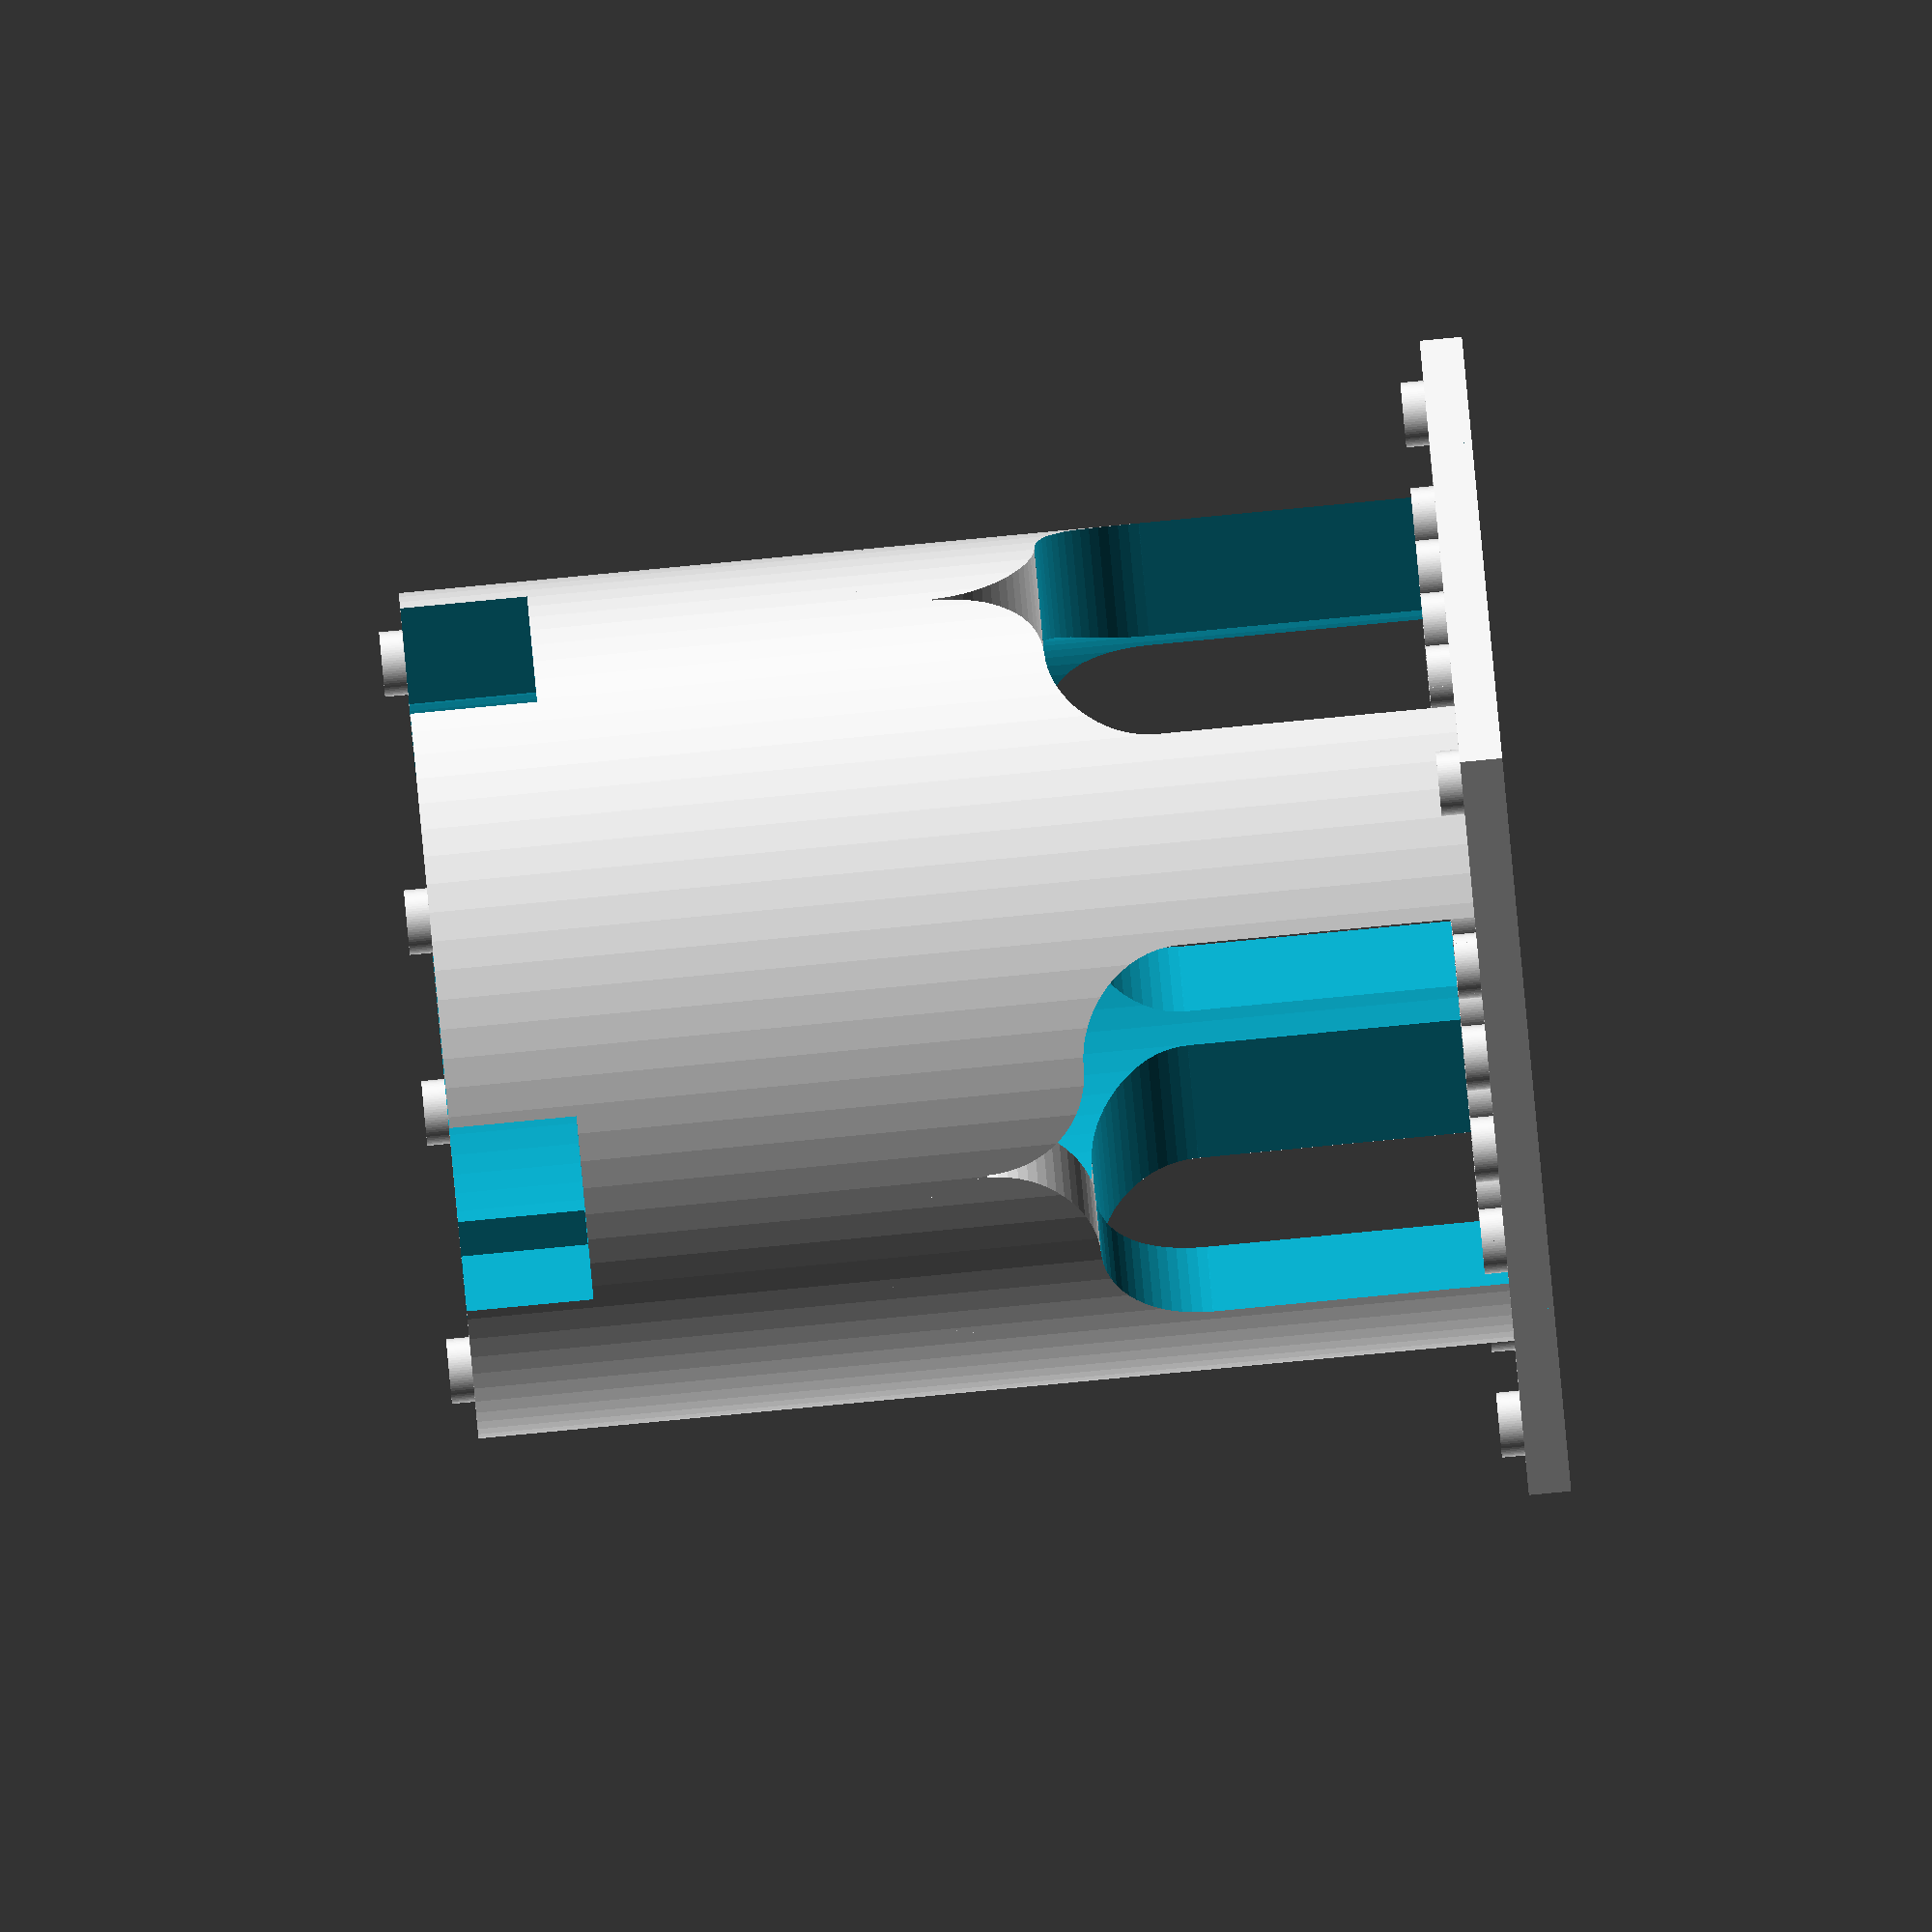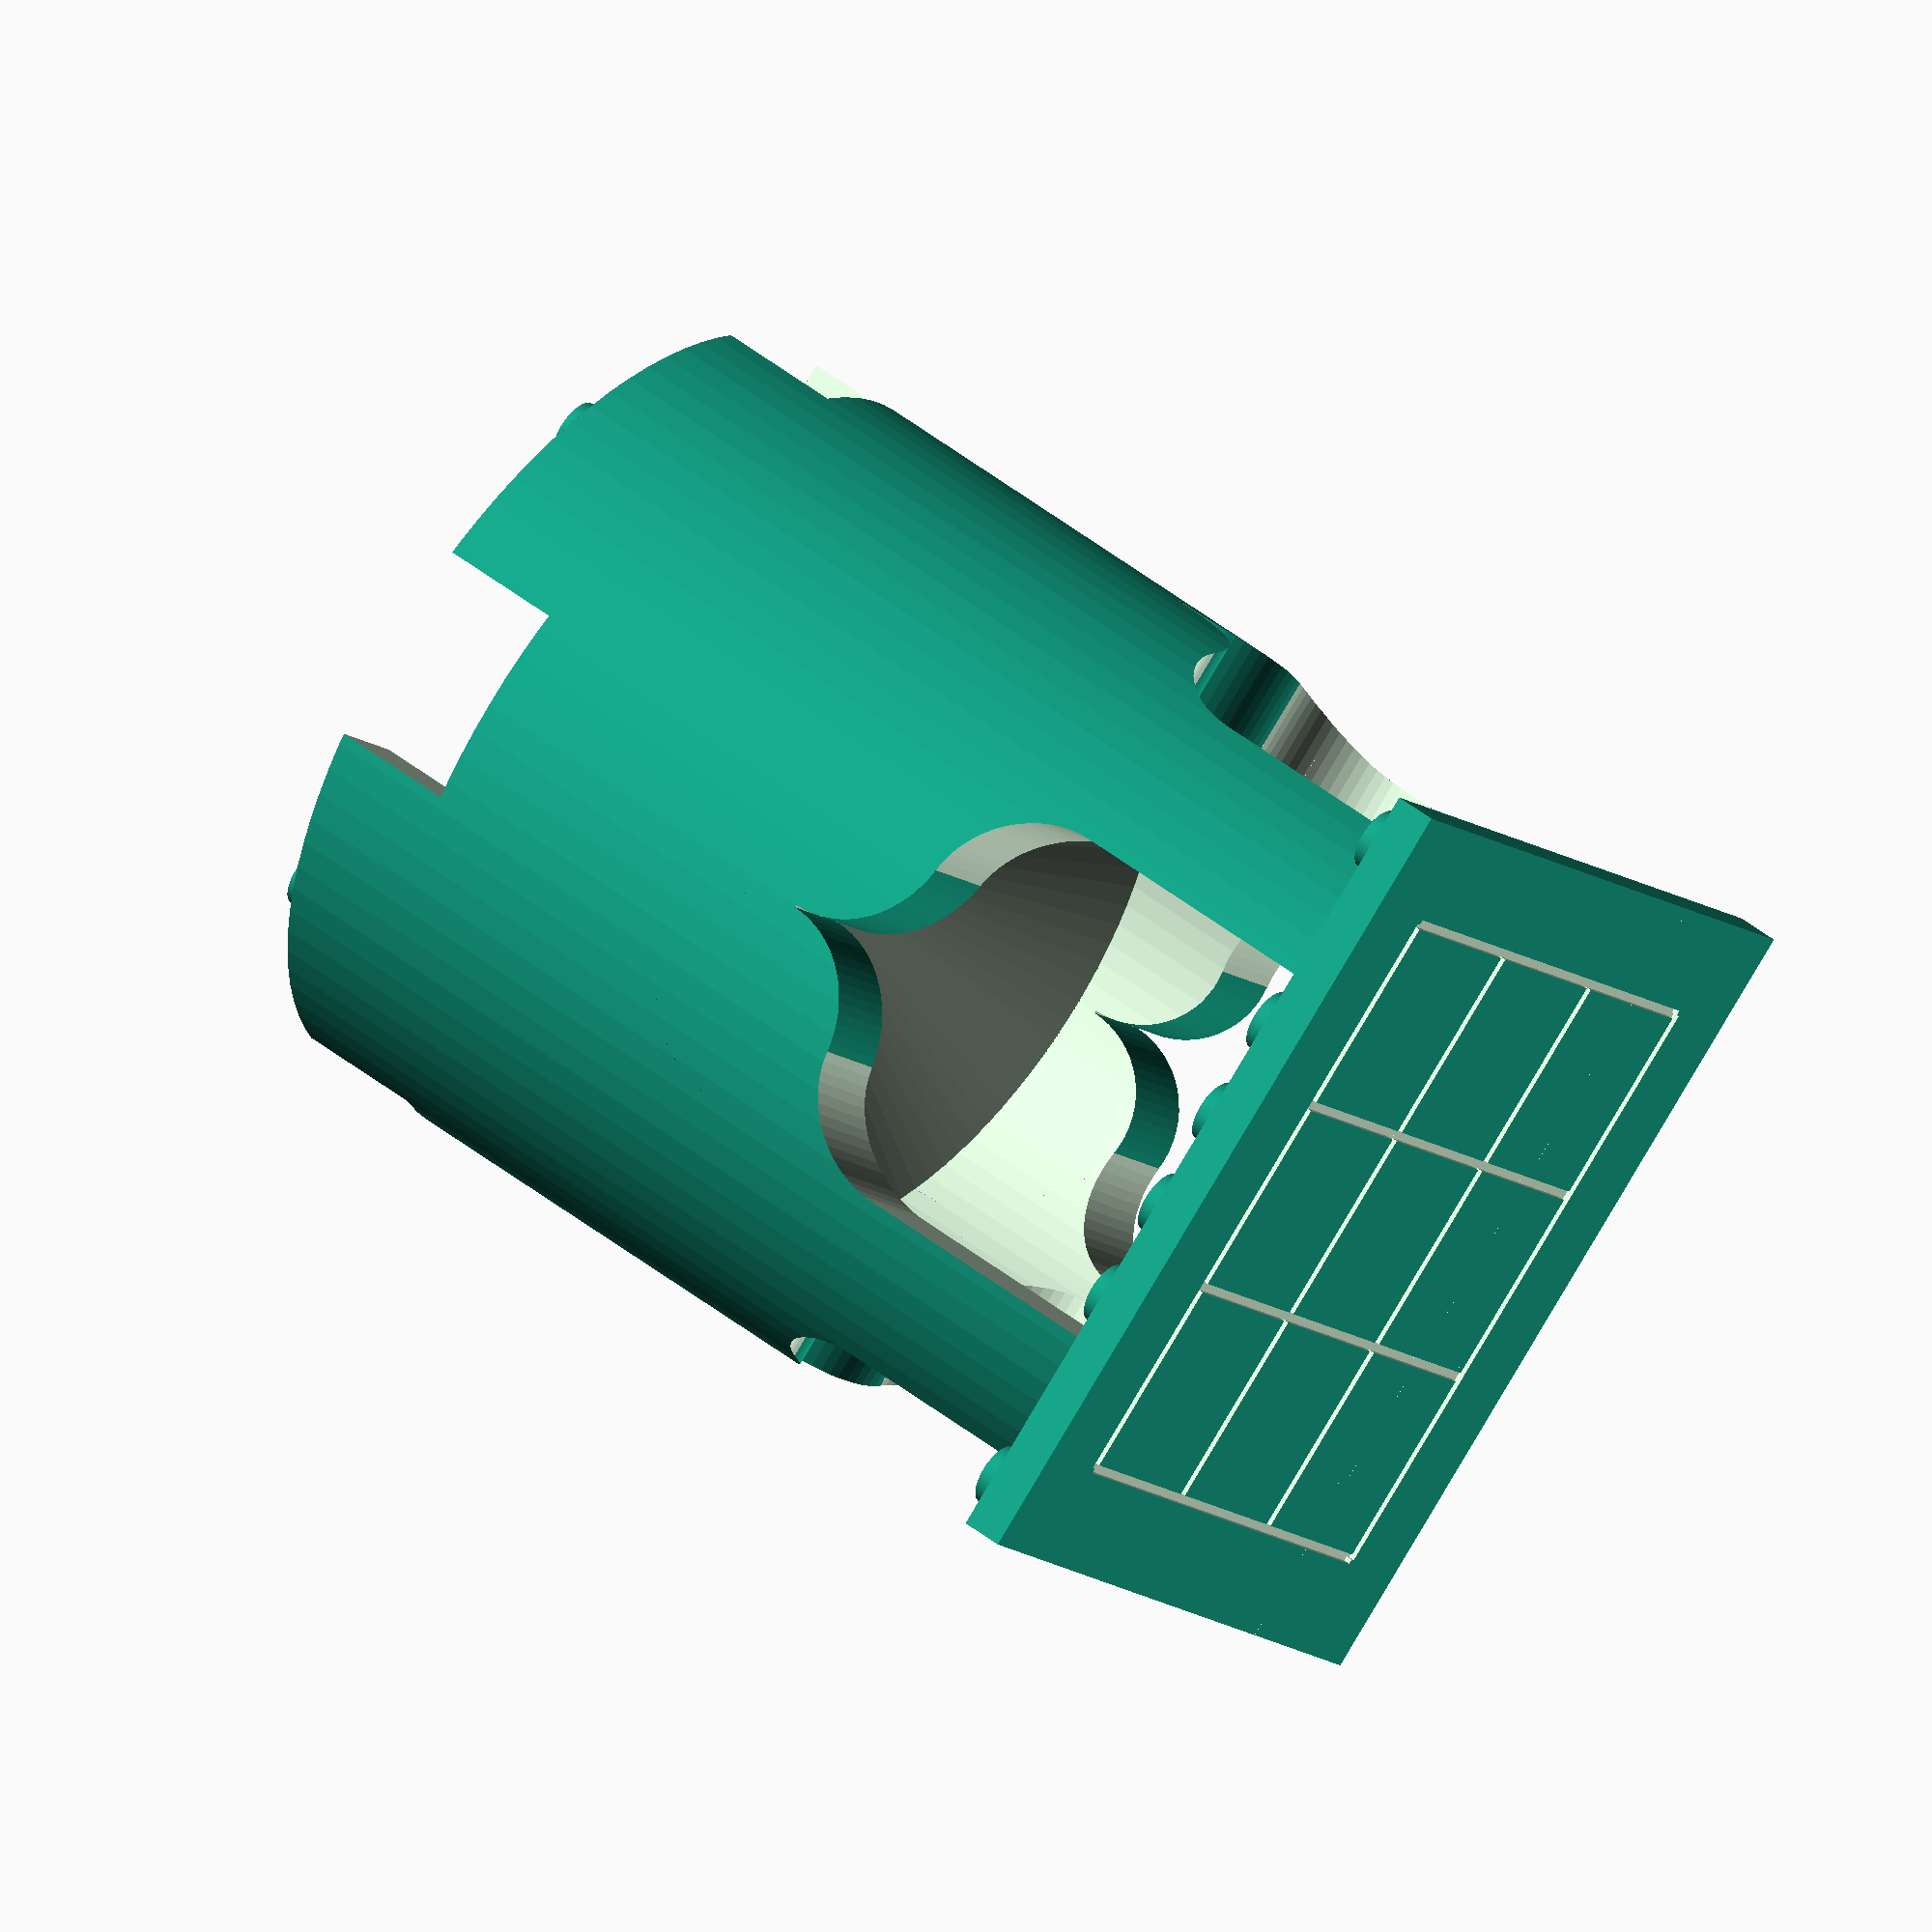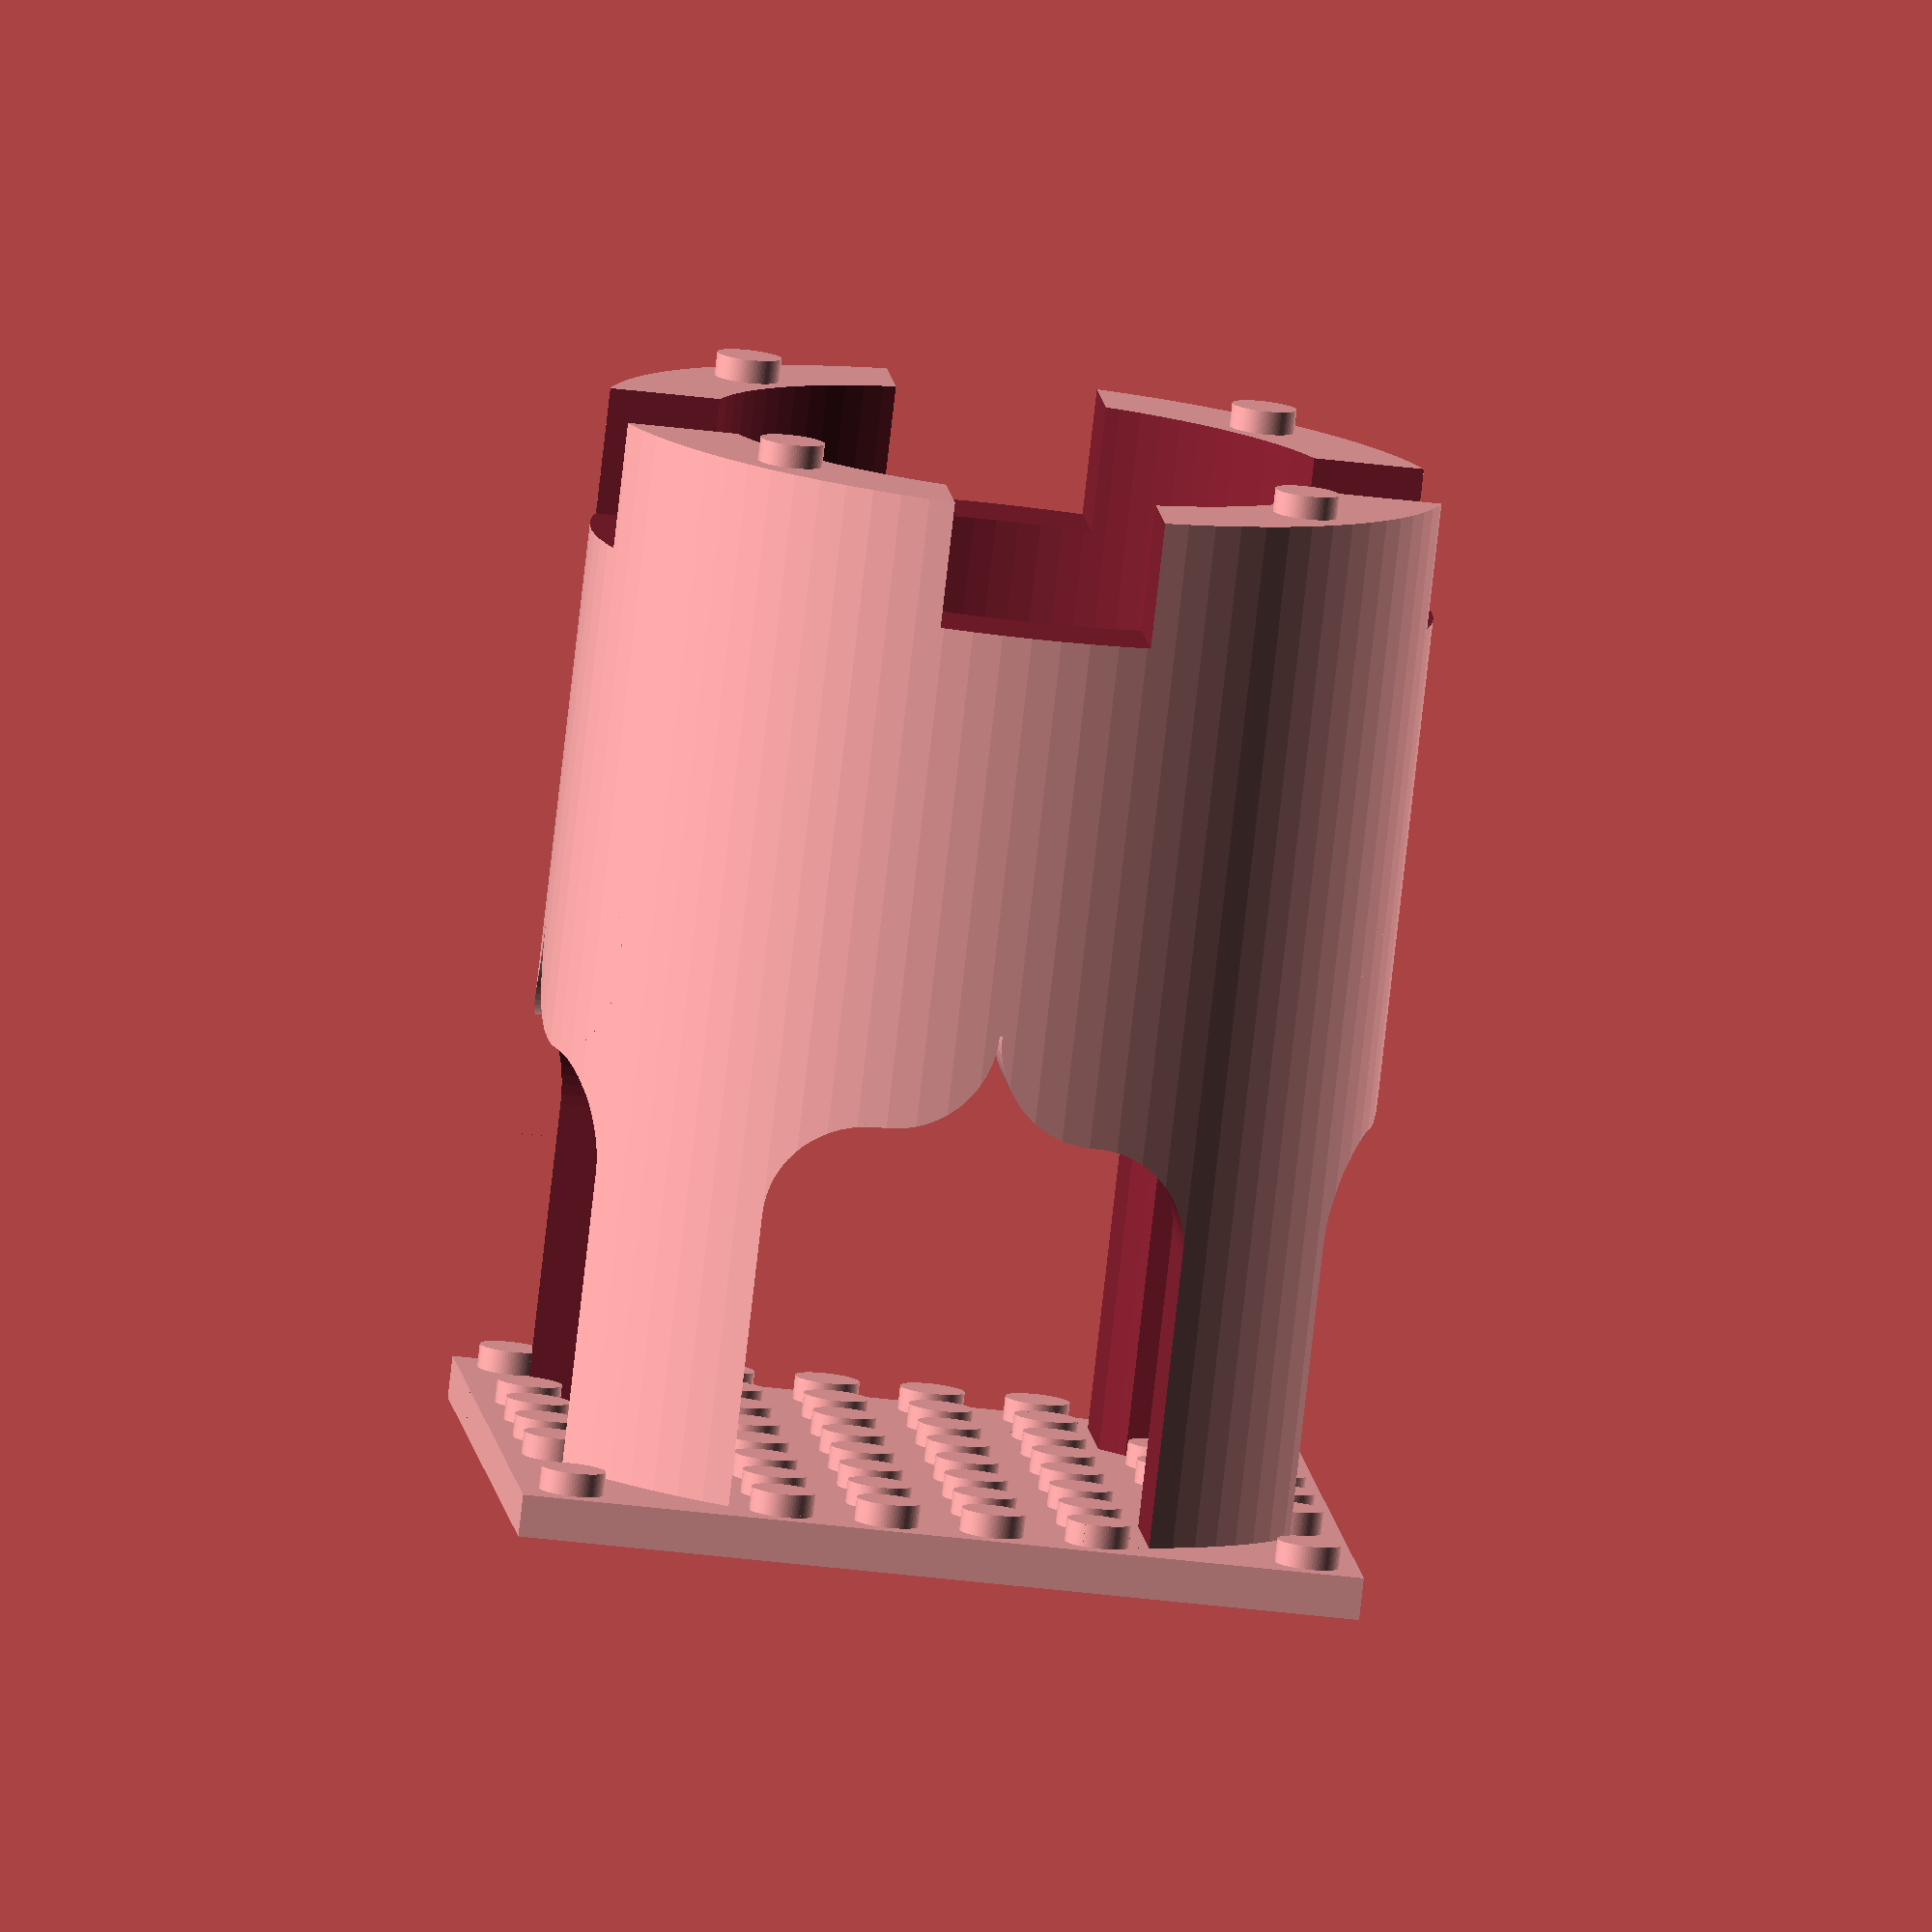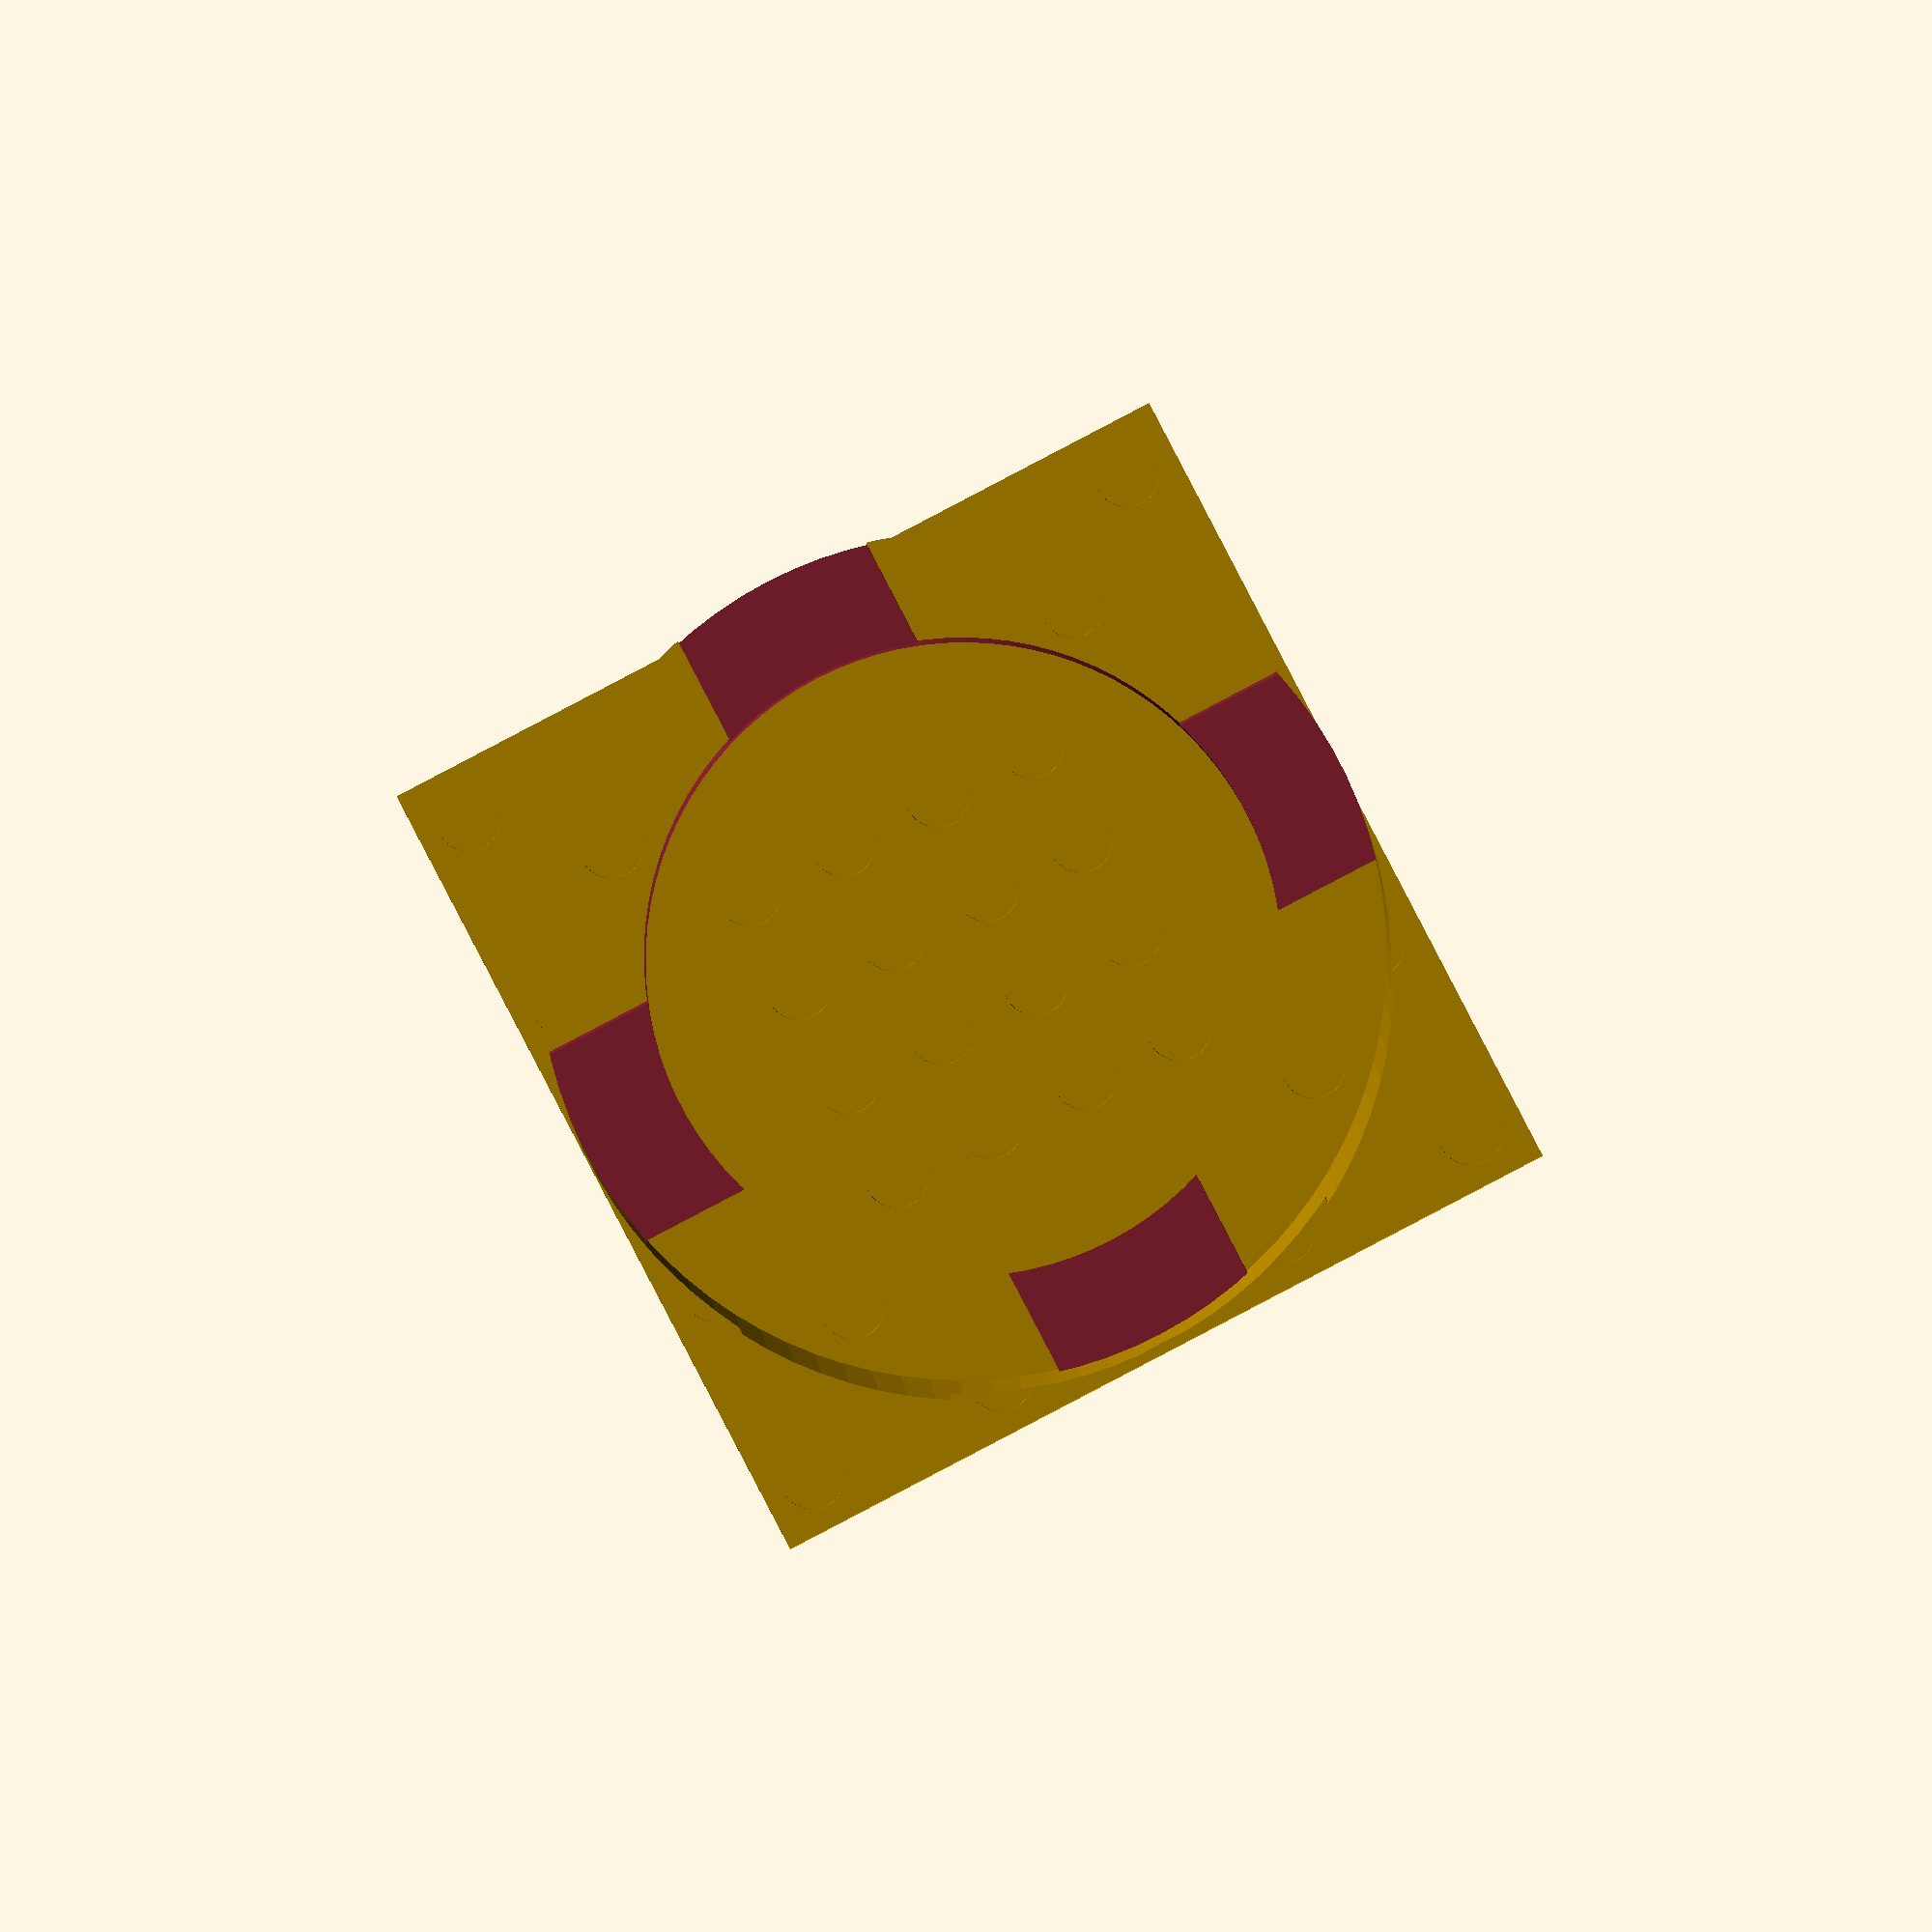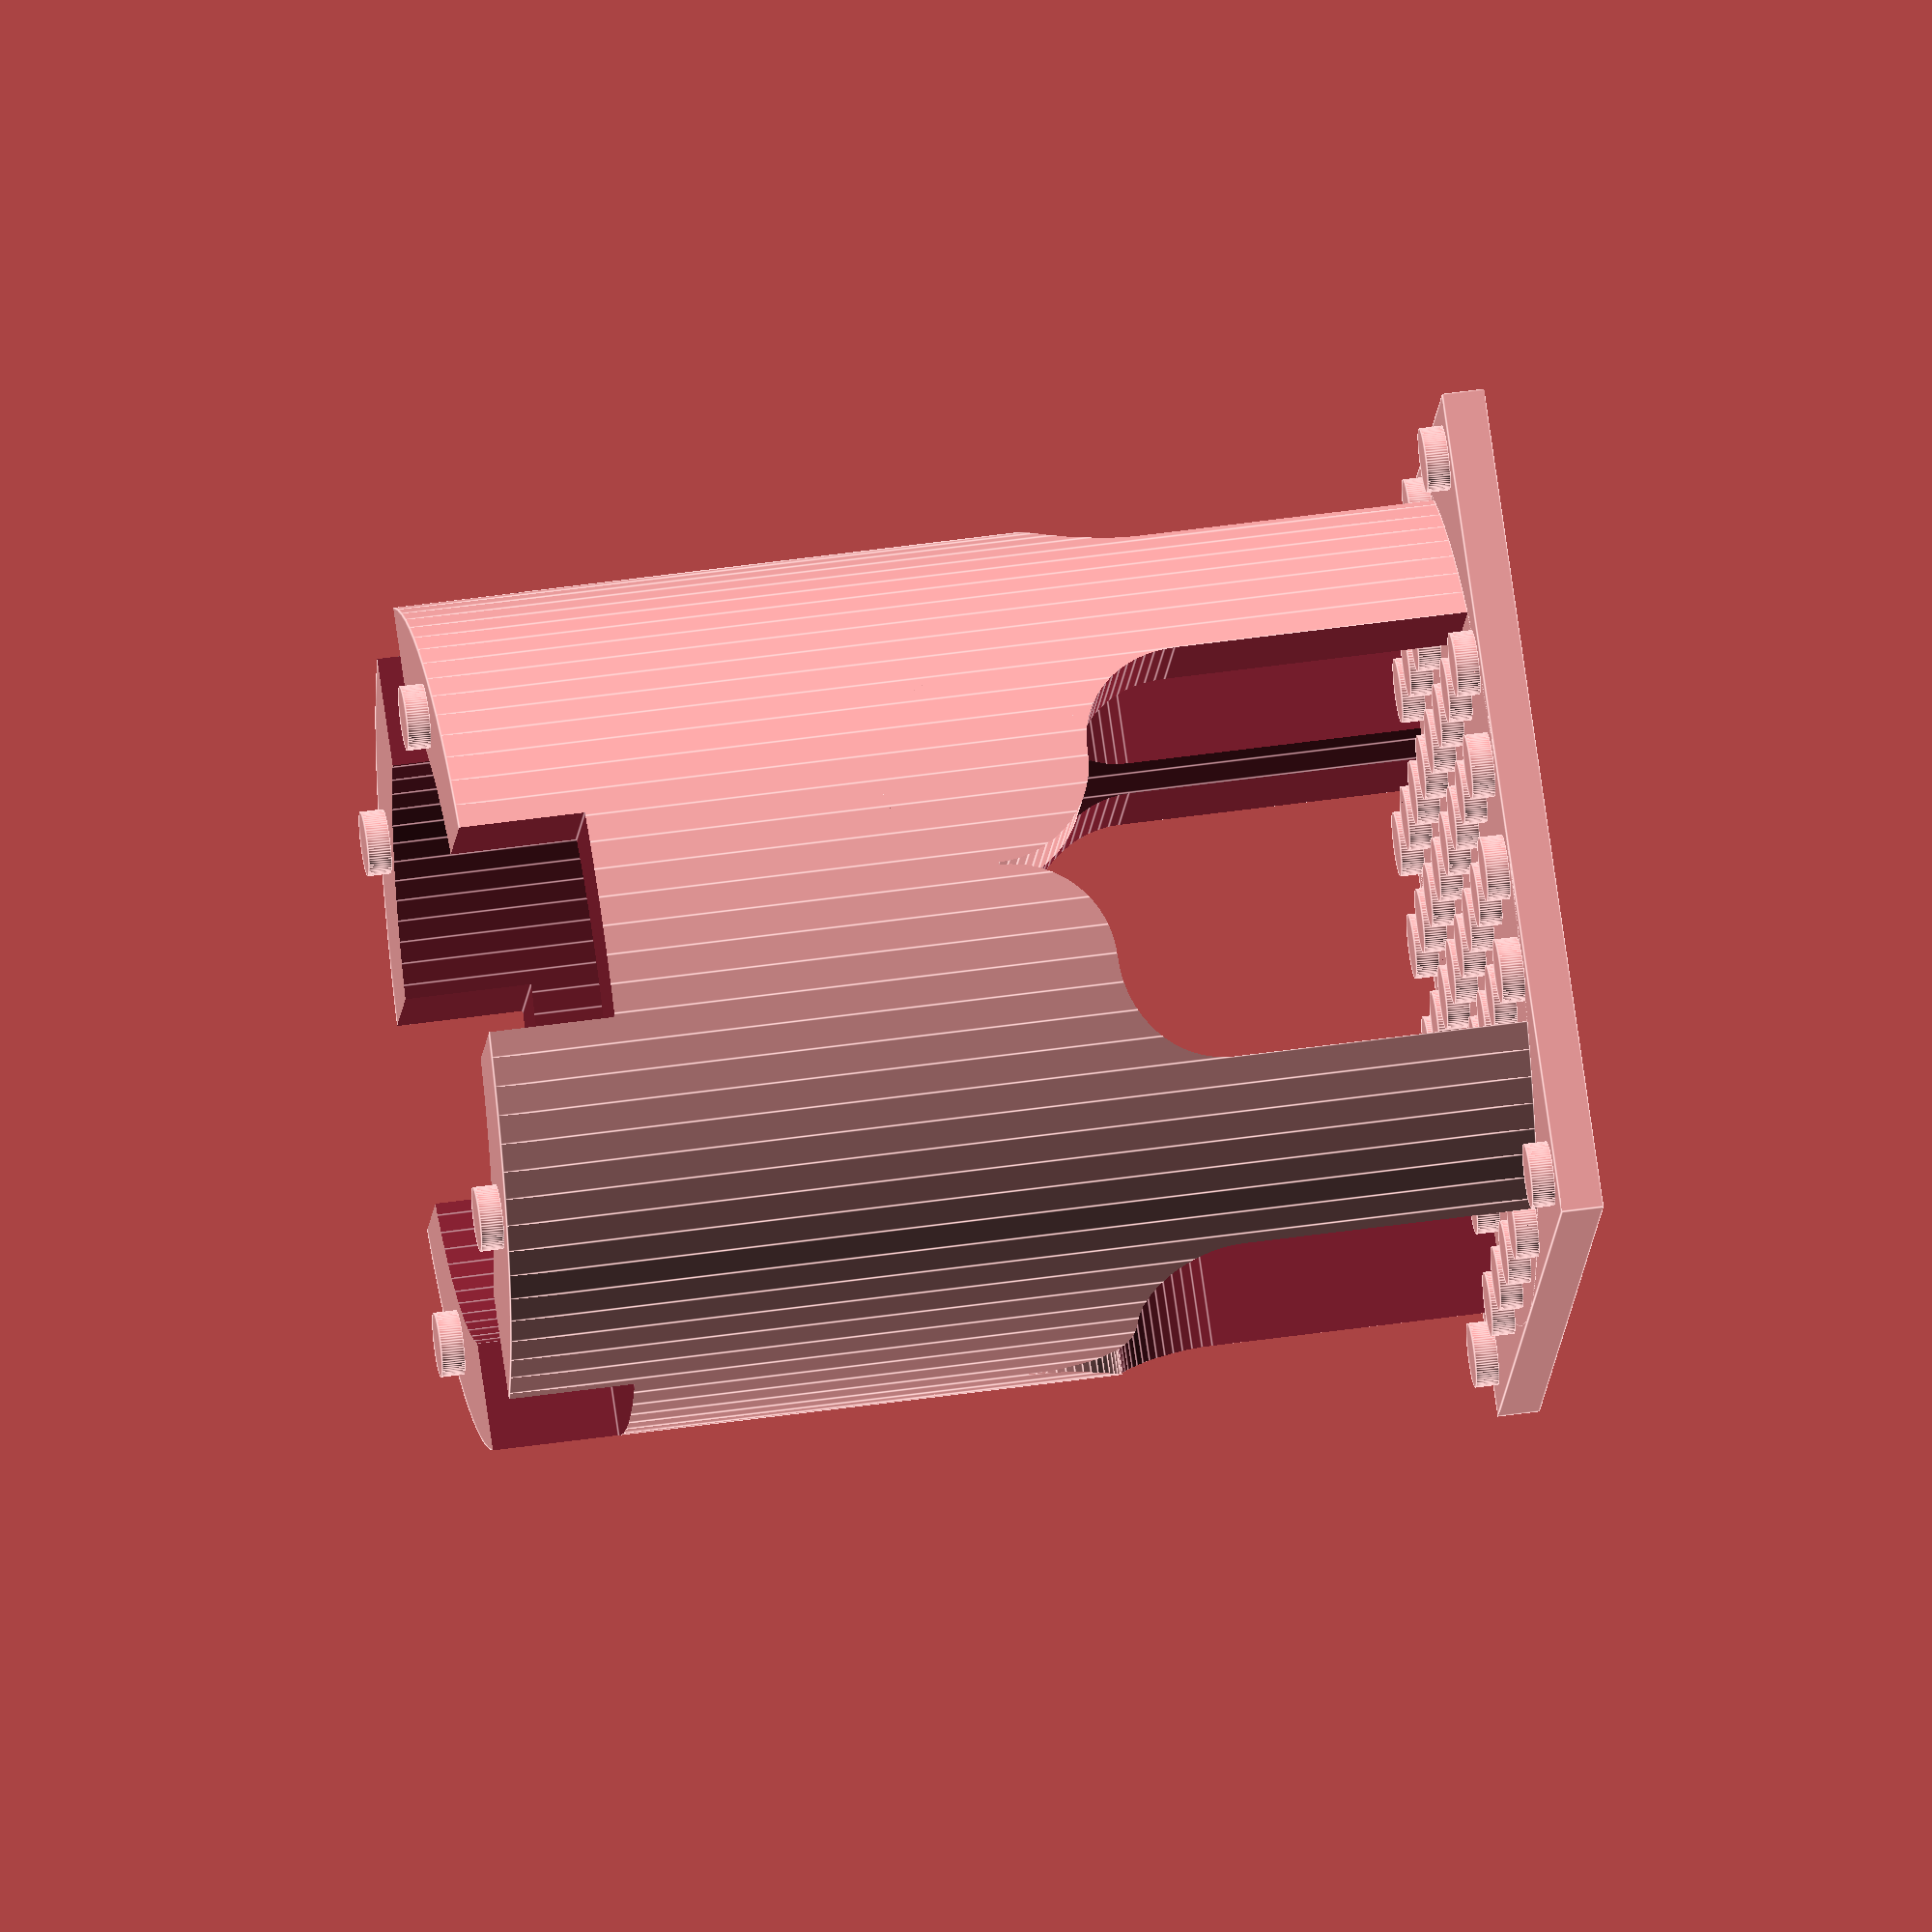
<openscad>
/* [Template] */

// Choose the template
template = "Tower ground" ; //[Tower ground, Tower floor]

/* [Base] */

// Base size of the template (8, 12 or 16)
base_plate_size = 8 ; //[8:4:16]

/* [Gates/Windows] */

// Choose the style of the 'Gate(s)' [Ground] or the 'high part of Window(s)' [Floor]
gate_style = "Ogee Arch" ; //[Roman Arch, Ogee Arch, Pointed Arch, Angular Arch]

// Choose the height (12 to 24)
gate_height = 12 ; //[12:1:24]

// Choose the width (Max half of gate height, Min 3.5 [Ground] or 0.5 [Floor])
gate_width = 4 ; //[0.5:0.5:8]

// Choose the position (f:front, b:back, l:left, r:right)
gate_position = "fblr" ; //[fb,rl,fbrl,f,b,r,l,fl,fr,bl,br,fbr,fbl,frl,brl]

// Choose the height over the Gate or Window
height_over_gate = 0.5 ; //[0.5:0.5:6]


/* [Battlements/Windows] */

// Choose the height of the 'Battlements' or the 'low part of Window(s)'
windows_height = 3 ; //[3:1:9]

// Choose the width (Max quater of base size)
windows_width = 2 ; //[0.5:0.5:4]


/* [Hidden] */
if (template == "Tower ground") 
tower_round_ground (base_plate_size, gate_style, gate_height, gate_width, gate_position, height_over_gate, windows_height, windows_width, "fbrl");
else if (template == "Tower floor")
tower_round_floor (base_plate_size, gate_style, gate_height, gate_width, gate_position, height_over_gate, windows_height, windows_width, "fbrl");
else {
  tower_round_ground (base_plate_size, "Ogee Arch", gate_height, gate_width, "fb", height_over_gate, windows_height, 0.5, "fbrl");
  /*
  translate([0,0,(1+gate_height+height_over_gate+15)*3.2])
  tower_round_floor (base_plate_size, "Angular Arch", gate_height, 0.5, gate_position, height_over_gate, windows_height, 2, "fbrl");
  translate([0,0,(1+gate_height+height_over_gate+36.5)*3.2])
  tower_round_floor (base_plate_size, "Roman Arch", gate_height, 2, gate_position, height_over_gate, windows_height, 2, "fbrl");
  */
}



// ******* Settings *******

SCALE =0.5;
LEGO_DIV = true;
LEGO_SCALE = 2 * SCALE;
PART_WIDTH   = 16.0  * SCALE;
PART_HEIGHT  = ((SCALE < 0.6) && LEGO_DIV) ? ( 3.2 * LEGO_SCALE ) : ( 4.8 * SCALE );
NO = PART_WIDTH / 2.0;
NBO = PART_WIDTH ;
NH = (SCALE < 0.6) ? 1.75 * LEGO_SCALE : 4.55 * SCALE;
NB_RADIUS       = (SCALE < 0.6) ? (4.9 / 2 * LEGO_SCALE) : (9.2 / 2.0 * SCALE);
NB_RADIUS_INSIDE = 6.8/2  * SCALE;
LATTICE_WIDTH   = 1.50 * SCALE;
LATTICE_TYPE    = 1;



// ******* Customizable Legolike Round Tower *******

//***********************************************
//* tower_round_ground (...)                  *
//* size of base_plate                          *
//*     b_plate = [8,8] (min 8 & multiple of 4) *
//* number of gate                              *
//*     gate = 0 (aucune porte) à 4             *
//* h_Gate <=> height of gate(s)                *
//*        default = 12 (multiple of 3)         *
//* p_Gate <=> position(s) of gate(s)           *
//*         = f,b,l,r                           *
//*         = fb,fl,fr,bl,br,lr                 *
//*         = fbl,fbr,flr,blr                   *
//*         = fblr                              *
//* number of window                            *
//*      window= 0 (aucune porte) à 4           *
//* h_Window <=> height of window(s)            *
//* w_Window <=> width of window(s)             *
//* p_window <=> position(s) of window(s)       *
//*         = "f","b","r","l"                   *
//*         = "fb","fr","fl","br","bl","rl"     *
//*         = "fbr","fbl","frl","brl"           *
//*         = "fbrl"                            *
//***********************************************
// Ogee Arch


function getHeightWindow(h_Win) 
    = h_Win < 3 ? 3 : h_Win > 9 ? 9 : h_Win;
	
function getWidthWindow(w_Win, b_plate) 
    = w_Win < 0.5 ? 0.5 : w_Win > b_plate/4 ? b_plate/4 : w_Win;
	
function getHeightGate(h_Gate) 
    = h_Gate < 12 ? 12 : h_Gate > 24 ? 24 : h_Gate;
	
function getWidthGateFloor(w_Gate, b_plate) 
    = w_Gate < 0.5 ? 0.5 : w_Gate > b_plate/4 ? b_plate/4 : w_Gate;
	
function getWidthGateGround(w_Gate, b_plate) 
    = w_Gate < 3.5 ? 3.5 : w_Gate > b_plate/2 ? b_plate/2 : w_Gate;

function getOverGate(h_OverGate, w_Gate)
    = h_OverGate < 0 ? 0 : h_OverGate > 6 ? 6 : h_OverGate;

function getPosiGate(p_Gate)
    = len(p_Gate) < 4 ? "fblr" : p_Gate;

function getWidthBase(b_plate) 
    = b_plate[0] < 8 ? 8 : b_plate[0] > 16 ? 16 : b_plate[0]%8 > 0 ? b_plate[0]-b_plate[0]%8+4 : b_plate[0];
	
function getLengthBase(b_plate) 
    = b_plate[1] < 8 ? 8 : b_plate[1] > 16 ? 16 : b_plate[1]%8 > 0 ? b_plate[1]-b_plate[1]%8+4 : b_plate[1];
	
function getstudsSize(w_Gate) 
    = w_Gate == 8 || w_Gate > 8 ? 8 : w_Gate == 6 || w_Gate > 6 ? 6 : w_Gate == 4 || w_Gate > 4 ? 4 : 2;


// ******* templates *******

module tower_round_floor (
            b_plate, s_Gate, 
            h_Gate, w_Gate, p_Gate, 
            h_OverGate,
            h_Window, w_Window, p_window )
{
    echo( str("Template FLOOR") );
    $fs = 0.1;
    $fa = 4;
    
    heightBase = 0;
    xBase = b_plate;//getWidthBase(b_plate);//
    yBase = b_plate;//getLengthBase(b_plate);//
    echo( str("Size Base = ", xBase,"x", yBase) );
    styleGate = s_Gate;
    heightGate = getHeightGate(h_Gate)/2;
    widthGate = getWidthGateFloor(w_Gate, b_plate);
	posiGate = getPosiGate(p_Gate);
    echo( str("Largeur = ", widthGate,", ", w_Gate) );
    overGate = getOverGate(h_OverGate,widthGate);//widthGate*(3/3,5);
    echo( str("Nombre porte = ", len(p_Gate),", heightGate = ", heightGate,", widthGate = ",widthGate,", heightBase = ",heightBase,", overGate = ",overGate) );
    posiFloor = heightBase+heightGate+overGate;
    echo( str("posiFloor = ", posiFloor) );
    heightFloor = 6;
    overFloor = 3;
    heightBattlement = getHeightWindow(h_Window);//6;
    heightTow = heightGate+overGate+heightFloor
    +overFloor+heightBattlement;
    echo( str("heightTow = ", heightTow) );
    posiBattlement = heightBase+heightTow
    -heightBattlement;
    
    // (col, row, up, width,length,height,studs_on_off) 
    
    // Base plate
    widthB = xBase;
    lengthB = yBase;
    
    // Tower settings
    weTow = widthB;//8
    leTow = lengthB;//8
    ceTow = weTow/2;//4
    reTow = leTow/2;//4
    wiTow = weTow-2;//6
    liTow = leTow-2;//6
    ciTow = wiTow/2;//3
    riTow = liTow/2;//3
    wBat = weTow+2;//10
    lBat = getWidthWindow(w_Window, b_plate);//2;
    //heightWindow = heightGate;
    widthWindow = lBat;
    
    echo( str("heightBase = ", heightBase) );
    echo( str("weTow = ",weTow,", leTow = ",leTow,
              ", ceTow = ",ceTow,", reTow = ",reTow,
              ", wBat = ",wBat,", lBat = ",lBat) );
    
    // All tower structures
    difference () {
	// Tower & Roof platform
    union () {
      // Tower corpse structure
      difference () {
        cyl_block (-ceTow, -reTow, heightBase, weTow, leTow, heightTow, false) ;
        cyl_block (-ciTow, -riTow, heightBase-1, wiTow, liTow, heightTow+2, false) ;
        // holes in the wall on top
        // <=> battlement or window base
        block (-wBat/2, -lBat/2, posiBattlement, wBat, lBat, heightBattlement+1, false) ;
        block (-lBat/2, -wBat/2, posiBattlement, lBat, wBat, heightBattlement+1, false) ;
        
      } 
      // End difference() Tower corpse structure
      
      // Roof platform 
      union() {
        difference () {
          cyl_block (-ciTow,   -riTow,   posiFloor,  wiTow, liTow, heightFloor, false) ;
          cyl_block (-ciTow, -riTow, posiFloor-0.01, wiTow, 1, heightFloor-1, false) ;
        } 
        // End difference() Roof platform
        // studs on roof platform
        pFloor = posiFloor+heightFloor;
        studs_in_round_wall ( widthB, lengthB, pFloor,
                                  ceTow, reTow );
      } 
      // End union() Roof platform
    } 
    // End union() Tower & Roof platform
	// Gate(s)
        echo( str("Largeur = ", widthGate) );
		gate_with_arch (styleGate, widthGate, wBat, heightGate, posiGate);
    // Negative studs on base of Template
        height = -0.25;
        #studs_on_battlement(height, widthB, lengthB);
        #studs_on_battlement(height+0.5, widthB, lengthB);
    } 
    // End difference() All tower structures
    // studs on battlement
    height = heightTow+heightBase;
    studs_on_battlement(height, widthB, lengthB);

}


module tower_round_ground (
            b_plate, s_Gate,
            h_Gate, w_Gate, p_Gate, 
            h_OverGate,
            h_Window, w_Window, p_window )
{
    echo( str("Template GROUND") );
    $fs = 0.1;
    $fa = 4;
    
    heightBase = 1;
    xBase = b_plate;//getWidthBase(b_plate);//
    yBase = b_plate;//getLengthBase(b_plate);//
    echo( str("Size Base = ", xBase,"x", yBase) );
	styleGate = s_Gate;
    heightGate = getHeightGate(h_Gate);
    widthGate = getWidthGateGround(w_Gate, b_plate);
    overGate = getOverGate(h_OverGate,widthGate);//widthGate*(3/3,5);
    echo( str("Nombre porte = ", len(p_Gate),", heightGate = ", heightGate,", widthGate = ",widthGate,", heightBase = ",heightBase,", overGate = ",overGate) );
    posiFloor = heightBase+heightGate+overGate;
    echo( str("posiFloor = ", posiFloor) );
    heightFloor = 6;
    overFloor = 3;
    heightBattlement = getHeightWindow(h_Window);//6;
    heightTow = heightGate+overGate+heightFloor
    +overFloor+heightBattlement;
    echo( str("heightTow = ", heightTow) );
    posiBattlement = heightBase+heightTow
    -heightBattlement;
    
    // (col, row, up, width,length,height,studs_on_off) 
    
    // Base plate
    widthB = xBase;
    lengthB = yBase;
    heightB = heightBase;
    colB = xBase/2;
    rowB = yBase/2;
    upB = 0;

    base_plate (-colB, -rowB, upB, widthB, lengthB, heightB, false);
    
    // studs of base plate
    studs_on_base_round_tower(widthB, lengthB, heightB,
                                colB, rowB, p_Gate, widthGate);

    // Tower settings
    weTow = widthB;//8
    leTow = lengthB;//8
    ceTow = weTow/2;//4
    reTow = leTow/2;//4
    wiTow = weTow-2;//6
    liTow = leTow-2;//6
    ciTow = wiTow/2;//3
    riTow = liTow/2;//3
    wBat = weTow+2;//10
    lBat = getWidthWindow(w_Window, b_plate);//2;
    echo( str("heightBase = ", heightBase) );
    echo( str("weTow = ",weTow,", leTow = ",leTow,
              ", ceTow = ",ceTow,", reTow = ",reTow,
              ", wBat = ",wBat,", lBat = ",lBat) );
    
    // All tower structures
    difference () {
	// Tower & Roof platform
    union () {
      // Tower corpse structure
      difference () {
        cyl_block (-ceTow, -reTow, heightBase, weTow, leTow, heightTow, false) ;
        cyl_block (-ciTow, -riTow, heightBase-1, wiTow, liTow, heightTow+2, false) ;
        // holes in the wall on top
        // <=> battlement or window base
        block (-wBat/2, -lBat/2, posiBattlement, wBat, lBat, heightBattlement+1, false) ;
        block (-lBat/2, -wBat/2, posiBattlement, lBat, wBat, heightBattlement+1, false) ;
      } 
      // End difference() Tower corpse structure
      
      // Roof platform 
      union() {
        difference () {
          cyl_block (-ciTow,   -riTow,   posiFloor,  wiTow, liTow, heightFloor, false) ;
          cyl_block (-ciTow, -riTow, posiFloor-0.01, wiTow, 1, heightFloor-1, false) ;
        } 
        // End difference() Roof platform
        // studs on roof platform
        pFloor = posiFloor+heightFloor;
        studs_in_round_wall ( widthB, lengthB, pFloor,
                                  ceTow, reTow );
      } 
      // End union() Roof platform
    } 
    // End union() Tower & Roof platform
	// Gate(s)
		gate_with_arch (styleGate, widthGate, wBat, heightGate+heightBase, p_Gate);
	} 
    // End difference() All tower structures
    
    // studs on battlement
    height = heightTow+heightBase;
    studs_on_battlement(height, widthB, lengthB);

}



// ******* Archs *******

module gate_with_arch (styleGate, widthGate, lengthGate, heightGate, p_Gate)
{
	union() {
        if( search("f",p_Gate) && search("b",p_Gate) )  {  
            if (styleGate == "Angular Arch")      angulararch_fb (-widthGate/2, -lengthGate/2, -1, widthGate, lengthGate, heightGate) ;
			else if (styleGate == "Pointed Arch") pointedarch_fb (-widthGate/2, -lengthGate/2, -1, widthGate, lengthGate, heightGate) ;
			else if (styleGate == "Roman Arch")     romanarch_fb (-widthGate/2, -lengthGate/2, -1, widthGate, lengthGate, heightGate) ;
			else if (styleGate == "Ogee Arch")       ogeearch_fb (-widthGate/2, -lengthGate/2, -1, widthGate, lengthGate, heightGate) ;
		}
        else if( search("f",p_Gate) )    {
            if (styleGate == "Angular Arch")      angulararch_fb (-widthGate/2, 0, -1, widthGate, lengthGate, heightGate) ;
			else if (styleGate == "Pointed Arch") pointedarch_fb (-widthGate/2, 0, -1, widthGate, lengthGate, heightGate) ;
			else if (styleGate == "Roman Arch")     romanarch_fb (-widthGate/2, 0, -1, widthGate, lengthGate, heightGate) ;
			else if (styleGate == "Ogee Arch")       ogeearch_fb (-widthGate/2, 0, -1, widthGate, lengthGate, heightGate) ;
		}
		else if( search("b",p_Gate) ) {   
            if (styleGate == "Angular Arch")      angulararch_fb (-widthGate/2, -lengthGate, -1, widthGate, lengthGate, heightGate) ;
			else if (styleGate == "Pointed Arch") pointedarch_fb (-widthGate/2, -lengthGate, -1, widthGate, lengthGate, heightGate) ;
			else if (styleGate == "Roman Arch")     romanarch_fb (-widthGate/2, -lengthGate, -1, widthGate, lengthGate, heightGate) ;
			else if (styleGate == "Ogee Arch")       ogeearch_fb (-widthGate/2, -lengthGate, -1, widthGate, lengthGate, heightGate) ;
		}
		
        if( search("l",p_Gate) && search("r",p_Gate) ) {   
            if (styleGate == "Angular Arch")      angulararch_lr (-widthGate/2, -lengthGate/2, -1, widthGate, lengthGate, heightGate) ;
			else if (styleGate == "Pointed Arch") pointedarch_lr (-widthGate/2, -lengthGate/2, -1, widthGate, lengthGate, heightGate) ;
			else if (styleGate == "Roman Arch")     romanarch_lr (-widthGate/2, -lengthGate/2, -1, widthGate, lengthGate, heightGate) ;
			else if (styleGate == "Ogee Arch")       ogeearch_lr (-widthGate/2, -lengthGate/2, -1, widthGate, lengthGate, heightGate) ;
        }
		else if( search("l",p_Gate) ) {  
            if (styleGate == "Angular Arch")      angulararch_lr (-widthGate/2, -lengthGate, -1, widthGate, lengthGate, heightGate) ;
			else if (styleGate == "Pointed Arch") pointedarch_lr (-widthGate/2, -lengthGate, -1, widthGate, lengthGate, heightGate) ;
			else if (styleGate == "Roman Arch")     romanarch_lr (-widthGate/2, -lengthGate, -1, widthGate, lengthGate, heightGate) ;
			else if (styleGate == "Ogee Arch")       ogeearch_lr (-widthGate/2, -lengthGate, -1, widthGate, lengthGate, heightGate) ;
			
        }
        else if( search("r",p_Gate) )  {
			if (styleGate == "Angular Arch")      angulararch_lr (-widthGate/2, 0, -1, widthGate, lengthGate, heightGate) ;
			else if (styleGate == "Pointed Arch") pointedarch_lr (-widthGate/2, 0, -1, widthGate, lengthGate, heightGate) ;
			else if (styleGate == "Roman Arch")     romanarch_lr (-widthGate/2, 0, -1, widthGate, lengthGate, heightGate) ;
			else if (styleGate == "Ogee Arch")       ogeearch_lr (-widthGate/2, 0, -1, widthGate, lengthGate, heightGate) ;
		}
		
	}
}

module ogeearch_fb (col, row, up, width, length, height)
{
	halfWidth = width/2 ;
	thickness_point = halfWidth/20 ;
	correctedHeight = (height*PART_HEIGHT-width*PART_WIDTH/2)/PART_HEIGHT ;
	echo( str("* Hauteur = ",height) );
	echo( str("* Hauteur corrigée = ",correctedHeight) );
	// build the cube from its center
    x_0 = col*PART_WIDTH + width*PART_WIDTH / 2.0 ;
    y_0 = - (row*PART_WIDTH + length*PART_WIDTH / 2.0) ;
    z_0 = up*PART_HEIGHT + (correctedHeight+1)*PART_HEIGHT / 2.0 ;
    
	// the cube is drawn at absolute x,y,z = 0 then moved
    translate ([x_0, y_0, z_0]) {
	//the cube
	cube([width*PART_WIDTH, length*PART_WIDTH, (correctedHeight+1)*PART_HEIGHT], true);
	difference() {
        union() {
            translate([0,0,(correctedHeight+1)*PART_HEIGHT/2+halfWidth*PART_WIDTH/2])
            cube([halfWidth*PART_WIDTH, length*PART_WIDTH, halfWidth*PART_WIDTH], true);
            
            translate([-halfWidth*PART_WIDTH/2,0,(correctedHeight+1)*PART_HEIGHT/2])
            rotate([90,0,0])
            cylinder($fn = 64, h=length*PART_WIDTH, d=halfWidth*PART_WIDTH, center=true);
            ;
            translate([halfWidth*PART_WIDTH/2,0,(correctedHeight+1)*PART_HEIGHT/2])
            rotate([90,0,0])
            cylinder($fn = 64, h=length*PART_WIDTH, d=halfWidth*PART_WIDTH, center=true);
			
			
        }
        translate([-halfWidth*PART_WIDTH/2-thickness_point,0,(correctedHeight+1)*PART_HEIGHT/2+halfWidth*PART_WIDTH])
        rotate([90,0,0])
        cylinder($fn = 64, h=length*PART_WIDTH+2, d=halfWidth*PART_WIDTH, center=true);
           
        translate([halfWidth*PART_WIDTH/2+thickness_point,0,(correctedHeight+1)*PART_HEIGHT/2+halfWidth*PART_WIDTH])
        rotate([90,0,0])
        cylinder($fn = 64, h=length*PART_WIDTH+2, d=halfWidth*PART_WIDTH, center=true);
    }
	}
}

module romanarch_fb (col, row, up, width, length, height) 
/* Use cases:
- create doors with openscad difference operator
- a hack, only work along y axis and with a min. height and length ... try ;)
*/
{
    correctedHeight = (height*PART_HEIGHT-width*PART_WIDTH/2)/PART_HEIGHT ;
	// build the cube from its center
    x_0 = col    * PART_WIDTH  + width  * PART_WIDTH / 2.0;
    y_0 = - (row * PART_WIDTH + length * PART_WIDTH / 2.0) ;
    z_0 = up      * PART_HEIGHT  + (correctedHeight+1) * PART_HEIGHT / 2.0;
    
	// the cube is drawn at absolute x,y,z = 0 then moved
    translate ([x_0, y_0, z_0]) {
	//the cube
	cube([width*PART_WIDTH, length*PART_WIDTH, (correctedHeight+1)*PART_HEIGHT], true);
	translate ([0,0,(correctedHeight+1)*PART_HEIGHT/2]) {
	    rotate ([90,0,0]) {
		cylinder($fn = 64, h=length*PART_WIDTH, d=width * PART_WIDTH, center = true);
	    }
	}
    }		
}

module pointedarch_fb (col, row, up, width, length, height) 
/* Use cases:
- create doors with openscad difference operator
- a hack, only work along y axis and with a min. height and length ... try ;)
*/
{
    correctedHeight = (height*PART_HEIGHT-sqrt(3)/2*width*PART_WIDTH)/PART_HEIGHT ;
	// build the cube from its center
    x_0 = col    * PART_WIDTH  + width  * PART_WIDTH / 2.0;
    y_0 = - (row * PART_WIDTH + length * PART_WIDTH / 2.0) ;
    z_0 = up      * PART_HEIGHT  + (correctedHeight+1) * PART_HEIGHT / 2.0;
    
    // the cube is drawn at absolute x,y,z = 0 then moved
    translate ([x_0, y_0, z_0]) {
	//the cube
	cube([width*PART_WIDTH, length*PART_WIDTH, (correctedHeight+1)*PART_HEIGHT], true);
	translate ([0,0,(correctedHeight+1)*PART_HEIGHT/2]) {
	    rotate ([90,0,0]) {
		intersection() {
		translate ([width * PART_WIDTH/2,0,0])
		cylinder($fn = 64, h=length*PART_WIDTH, d=width*PART_WIDTH*2, center = true);
		translate ([-width * PART_WIDTH/2,0,0])
		cylinder($fn = 64, h=length*PART_WIDTH, d=width*PART_WIDTH*2, center = true);
		}
	    }
	}
    }		
}

module angulararch_fb (col, row, up, width,length,height) 
/* Use cases:
- create doors with openscad difference operator
- a hack, only work along y axis and with a min. height and length ... try ;)
*/
{
    correctedHeight = (height*PART_HEIGHT-width*PART_WIDTH/2)/PART_HEIGHT ;
	// build the cube from its center
    x_0 = col    * PART_WIDTH  + width  * PART_WIDTH / 2.0;
    y_0 = - (row * PART_WIDTH + length * PART_WIDTH / 2.0) ;
    z_0 = up      * PART_HEIGHT  + (correctedHeight+1) * PART_HEIGHT / 2.0;
    // That was 40 years ago
    roof_l = width*PART_WIDTH/sqrt(2);;

    // the cube is drawn at absolute x,y,z = 0 then moved
    translate ([x_0, y_0, z_0]) {
	//the cube
	cube([width*PART_WIDTH, length*PART_WIDTH, (correctedHeight+1)*PART_HEIGHT], true);
	translate ([0,0,(correctedHeight+1)*PART_HEIGHT/2]) {
	    rotate ([0,45,0]) {
		cube([roof_l, length*PART_WIDTH, roof_l], true);
	    }
	}
    }		
}

module ogeearch_lr (col, row, up, width, length, height)
/* Use cases:
- create doors with openscad difference operator
- a hack, only work along x axis and with a min. height and width
*/
{
	rotate([0,0,90])
	ogeearch_fb (col, row, up, width, length, height);
}

module romanarch_lr (col, row, up, width, length, height) 
/* Use cases:
- create doors with openscad difference operator
- a hack, only work along x axis and with a min. height and width
*/
{
    rotate([0,0,90])
	romanarch_fb (col, row, up, width, length, height);
}

module pointedarch_lr (col, row, up, width, length, height) 
/* Use cases:
- create doors with openscad difference operator
- a hack, only work along x axis and with a min. height and width
*/
{
    rotate([0,0,90])
	pointedarch_fb (col, row, up, width,length,height);
}

module angulararch_lr (col, row, up, width, length, height) 
/* Use cases:
- create doors with openscad difference operator
- a hack, only work along x axis and with a min. height and width
*/
{
    rotate([0,0,90])
	angulararch_fb (col, row, up, width,length,height);
}



// ******* Base plate *******

module base_plate (col, row, up, width,length,height,studs_on_off) 
/* Use cases:
- Creating an easy to print base plate for showing off your prints. I believe that buying one in a shop is more efficient ....
- to do: an other version that has round holes allowing to stack it.
*/
{
    // construction of the grid underneath
    // spacing = (SCALE < 0.6) ? NBO/LATTICE_TYPE*2 : NBO/LATTICE_TYPE;
    spacing = (SCALE > 0.6) ? NBO : NBO*2;
    offset  = NBO;
    x_start = - width/2  * PART_WIDTH + NBO;
    y_start = - length/2 * PART_WIDTH + NBO;
    z_pos   = (LEGO_DIV) ? height * PART_HEIGHT/2 - LATTICE_WIDTH * 2 : height * PART_HEIGHT/2 - LATTICE_WIDTH - LATTICE_WIDTH/2 ;
    n_rows  = (SCALE > 0.6) ? length-2 : (length-2)/2 ;  // Need less for legos
    n_cols  = (SCALE > 0.6) ? width-2 :  (width-2)/2;

    // positioning of the grid with respect to the cube
    x_0 = col    * PART_WIDTH  + width  * PART_WIDTH / 2.0;
    y_0 = - (row * PART_WIDTH + length * PART_WIDTH / 2.0) ;
    z_0 = up      * PART_HEIGHT ;

    difference () {
	block (col, row, up, width,length,height,studs_on_off) ;

	union () {
	    translate ([x_0, y_0, z_0])
		{
		    translate ([0, y_start, z_pos]) {
			// grid along y-axis
			for (i = [0:n_rows]) {
			   translate([0, i* spacing, 0])
				{ cube([width*PART_WIDTH-offset*2, LATTICE_WIDTH, LATTICE_WIDTH],true); }
			}
		    }
		    // grid along x-axis
		    translate ([x_start, 0, z_pos]) {
			// holes along x-axis
			for (j = [0:n_cols]) {
			    translate([j * spacing, 0, 0]) 
				{ cube([LATTICE_WIDTH,length*PART_WIDTH-offset*2,LATTICE_WIDTH],true); }
			}
		    }
		}
	}
    }
}



// ******* Studs *******

module studs_on_base_round_tower(widthB, lengthB, heightB,
                        colB, rowB, p_Gate, w_Gate) {
                            
    // Central studs
    studs_in_round_wall (widthB, lengthB, heightB,
                        colB, rowB);
    
    // F, B, L, R studs add to Central Niddles
    // on gate localisation(s)
    studs_through_gate(widthB, lengthB, heightB,
                        colB, rowB, p_Gate, w_Gate);
    // Corner studs
    corner_studs_over_round_wall(widthB, lengthB, heightB,
                        colB, rowB);

}

module studs_through_gate(widthB, lengthB, heightB,
                        colB, rowB, p_Gate, widthGate)
{
    // Under Gate studs
    w_Gate = widthGate;
    pNib = heightB;
    cNib = colB/2;
    rNib = rowB/2;
    wNib = getstudsSize(w_Gate); 
    lNib = getstudsSize(w_Gate);
    
    echo( str("In studs_through_gate : widthGate = ", w_Gate,", wNib = ", wNib,", lNib = ", lNib) );
                            
    if(widthB == 8 && lengthB == 8) {
      if( search("f",p_Gate) ) 
          studs (-wNib/2,    rNib,   pNib, wNib, 2);
      if( search("b",p_Gate) )  
          studs (-wNib/2,   -rNib-2, pNib, wNib, 2);
      if( search("l",p_Gate) ) 
          studs (-cNib-2, -lNib/2, pNib, 2, lNib);
      if( search("r",p_Gate) ) 
          studs ( cNib,   -lNib/2, pNib, 2, lNib);
      
    }
    if(widthB == 12 && lengthB == 12) {
      if( search("f",p_Gate) ) 
          studs (-wNib/2, rNib+1, pNib, wNib, 2);
      if( search("b",p_Gate) )  
          studs (-wNib/2, -rNib-3, pNib, wNib, 2);
      if( search("l",p_Gate) ) 
          studs (-cNib-3, -lNib/2, pNib, 2, lNib);
      if( search("r",p_Gate) ) 
          studs ( cNib+1, -lNib/2, pNib, 2, lNib);
      
    }
    if(widthB == 16 && lengthB == 16) {
      if( search("f",p_Gate) ) 
          studs (-wNib/2,  rNib+2, pNib, wNib, 2);
      if( search("b",p_Gate) ) 
          studs (-wNib/2, -rNib-4, pNib, wNib, 2);
      if( search("l",p_Gate) ) 
          studs (-cNib*2,  -lNib/2, pNib, 2, lNib);
      if( search("r",p_Gate) ) 
          studs ( cNib+2, -lNib/2, pNib, 2, lNib);
      
    }       
}

module studs_in_round_wall (widthB, lengthB, pFloor,
                        ceTow, reTow)
{
    pNib = pFloor;
    wNib = widthB/2;
    lNib = lengthB/2;
    cNib = ceTow/2;
    rNib = reTow/2;
    
    studs (-cNib,   -rNib,   pNib, wNib, lNib);
    if(widthB > 8) {
        studs (-cNib-1, -rNib,   pNib, 1,    lNib);
        studs ( cNib,   -rNib,   pNib, 1,    lNib);
    }
    if(lengthB > 8) {
        studs (-cNib,   -rNib-1, pNib, wNib, 1);
        studs (-cNib,    rNib,   pNib, wNib, 1);
    }
    if(widthB > 12) {
        studs (-cNib-2, -rNib+1, pNib, 1,    lNib-2);
        studs ( cNib+1, -rNib+1, pNib, 1,    lNib-2);
    }
    if(lengthB > 12) {
        studs (-cNib+1, -rNib-2, pNib, wNib-2, 1);
        studs (-cNib+1,  rNib+1, pNib, wNib-2, 1);
    }
}

module corner_studs_over_round_wall(widthB, lengthB, heightB,
                        colB, rowB)
{
                            
    // Corner studs
    pNib = heightB;
    wNib = widthB/2;
    lNib = lengthB/2;
    cNib = colB/2;
    rNib = rowB/2;
    
    // bl
    studs (-wNib, -lNib, pNib, 1, 1);
    //br
    studs (wNib-1, -lNib, pNib, 1, 1);
    //fr
    studs (wNib-1, lNib-1, pNib, 1, 1);
    //fl
    studs (-wNib, lNib-1, pNib, 1, 1);
    if(widthB > 8 && lengthB > 8) {
        // bl
        studs (-wNib, -lNib+1, pNib, 1, 2);
        studs (-wNib+1, -lNib, pNib, 2, 1);
        // br
        studs (wNib-1, -lNib+1, pNib, 1, 2);
        studs (wNib-3, -lNib, pNib, 2, 1);
        // fr
        studs (wNib-1, lNib-3, pNib, 1, 2);
        studs (wNib-3, lNib-1, pNib, 2, 1);
        // fl
        studs (-wNib, lNib-3, pNib, 1, 2);
        studs (-wNib+1, lNib-1, pNib, 2, 1);
    }
    if(widthB > 12 && lengthB > 12) {
        // bl
        studs (-wNib, -lNib+3, pNib, 1, 1);
        studs (-wNib+3, -lNib, pNib, 1, 1);
        studs (-wNib+1, -lNib+1, pNib, 1, 1);
        // br
        studs (wNib-1, -lNib+3, pNib, 1, 1);
        studs (wNib-4, -lNib, pNib, 1, 1);
        studs (wNib-2, -lNib+1, pNib, 1, 1);
        // fr
        studs (wNib-1, lNib-4, pNib, 1, 1);
        studs (wNib-4, lNib-1, pNib, 1, 1);
        studs (wNib-2, lNib-2, pNib, 1, 1);
        // fl
        studs (-wNib, lNib-4, pNib, 1, 1);
        studs (-wNib+3, lNib-1, pNib, 1, 1);
        studs (-wNib+1, lNib-2, pNib, 1, 1);
    }
                           
}

module studs_on_battlement(height, widthB, lengthB)
{
    hNB = height;
    if(widthB > 12 && lengthB > 12) {
        cLNB = -5.75;//-ceTow/2-2;//-5;//
        cRNB = 4.80;//ceTow/2+0;//2;//
        rFNB = 4.80;//reTow/2+0;//2;//
        rBNB = -5.75;//-reTow/2-2;//-3;//
        
        
        four_square_studs(cLNB,cRNB,rFNB,rBNB,hNB);
    }
    else if(widthB > 8 && lengthB > 8) {
        cLNB = -4.35;
        cRNB = 3.4;
        rFNB = 3.4;
        rBNB = -4.35;
        
        four_square_studs(cLNB,cRNB,rFNB,rBNB,hNB);
    }
    else {
        cLNB = -2.95;
        cRNB = 1.95;
        rFNB = 1.95;
        rBNB = -2.95;
        
        four_square_studs(cLNB,cRNB,rFNB,rBNB,hNB);
    }
}

module four_square_studs (cLNB,cRNB,rFNB,rBNB,hNB)
{
        studs (cLNB, rFNB, hNB, 1, 1);
        studs (cLNB, rBNB, hNB, 1, 1);
        studs (cRNB, rFNB, hNB, 1, 1);
        studs (cRNB, rBNB, hNB, 1, 1);
}

module studs (col, row, up, width, length)
/* Use cases:
- needed by the doblo and the block modules
- can also be stuck on top on parts of a nibble-less doblo or block
*/
{
    // Uses a local coordinate system left/back = 0,0
    // E.g. studs (-2,    -2,      0,    4,       4      );
    // echo ("PART_WIDTH", PART_WIDTH, "NO", NO);
    x_start =           col    * PART_WIDTH +  NO ;
    // echo ("x_start", x_start, "col", col);
    y_start =  - (  row * PART_WIDTH + NO);
    // echo ("y_start", y_start, "row", row);
    z_local = up * PART_HEIGHT + NH / 2;
    translate ([x_start , y_start, z_local]) {
	// 0,0 is left/back corner. Draw to the right (x) and forward (-y)
	for(j=[1:length])
	    {
		for (i = [1:width])
		    {
			translate([(i-1) * PART_WIDTH, -(1) * (j-1) * PART_WIDTH, 0]) doblonibble();
		    }
	    }
    }
}



// ******* Cylinder block & Block *******

module cyl_block (col, row, up, bottom_r, top_r, height, studs_on_off) 
{
    bottom_r_mm = bottom_r * NO;
    top_r_mm    = top_r * NO;
    x_0         = col    * PART_WIDTH   + bottom_r_mm;
    y_0         = - (row * PART_WIDTH   + bottom_r_mm);
    z_0         = up     * PART_HEIGHT;
	
    // the cylinder is drawn at absolute x,y,z = 0 then moved
    translate ([x_0, y_0, z_0]) {
	cylinder(h= height*PART_HEIGHT, r1 = bottom_r_mm, r2 = top_r_mm, center = false, $fs = 0.2);
	if  (studs_on_off)
	    {
		//      (col, row,  up,  width, length)
		// circle is a bit different from cube
		studs (-top_r/2+0.5, -top_r/2+0.5, height, top_r-1, top_r-1);
	    }
    }
}

module block (col, row, up, width,length,height,studs_on_off) 
/* Use cases:
- building blocks for 3D structures (saves times and plastic, use a light fill in skeinforge)
- movable blocks for games (printed apart)
*/
{
    // build the cube from its center
    x_0 = col    * PART_WIDTH  + width  * PART_WIDTH / 2.0;
    y_0 = - (row * PART_WIDTH + length * PART_WIDTH / 2.0) ;
    z_0 = up      * PART_HEIGHT  + height * PART_HEIGHT / 2.0;
    
    // the cube is drawn at absolute x,y,z = 0 then moved
    translate ([x_0, y_0, z_0]) {
	//the cube
	cube([width*PART_WIDTH, length*PART_WIDTH, height*PART_HEIGHT], true);
	// studs on top
	if  (studs_on_off)
	    {
		//      (col, row, up, width, length)
		studs (-width/2, -length/2, height/2, width, length);
	    }
    }
}



//  ******* Auxiliary modules *******

module doblonibble() {
    // Lego size does not have holes in the studs
    if (SCALE < 0.6) {
	cylinder(r=NB_RADIUS,           h=NH,  center=true,  $fs = 0.2);
    } else {
	difference() {
	    cylinder(r=NB_RADIUS,       h=NH,  center=true,  $fs = 0.2);
	    cylinder(r=NB_RADIUS_INSIDE,h=NH+1,center=true,  $fs = 0.2);
	}
    }
}


</openscad>
<views>
elev=90.5 azim=300.4 roll=95.4 proj=o view=wireframe
elev=129.9 azim=308.3 roll=49.4 proj=o view=wireframe
elev=261.1 azim=355.2 roll=186.5 proj=o view=solid
elev=1.1 azim=242.4 roll=0.4 proj=o view=solid
elev=131.9 azim=28.2 roll=99.2 proj=o view=edges
</views>
